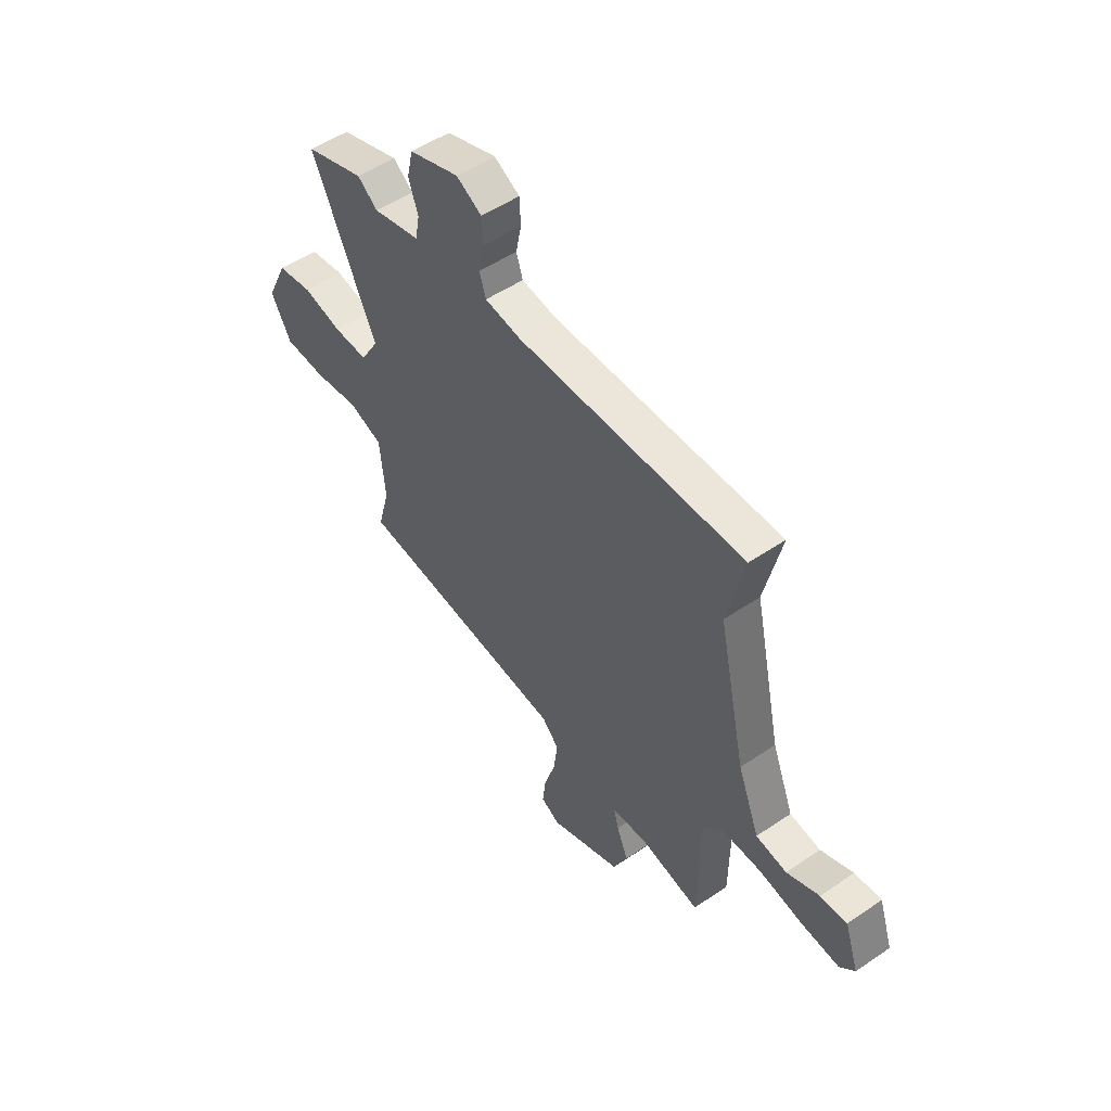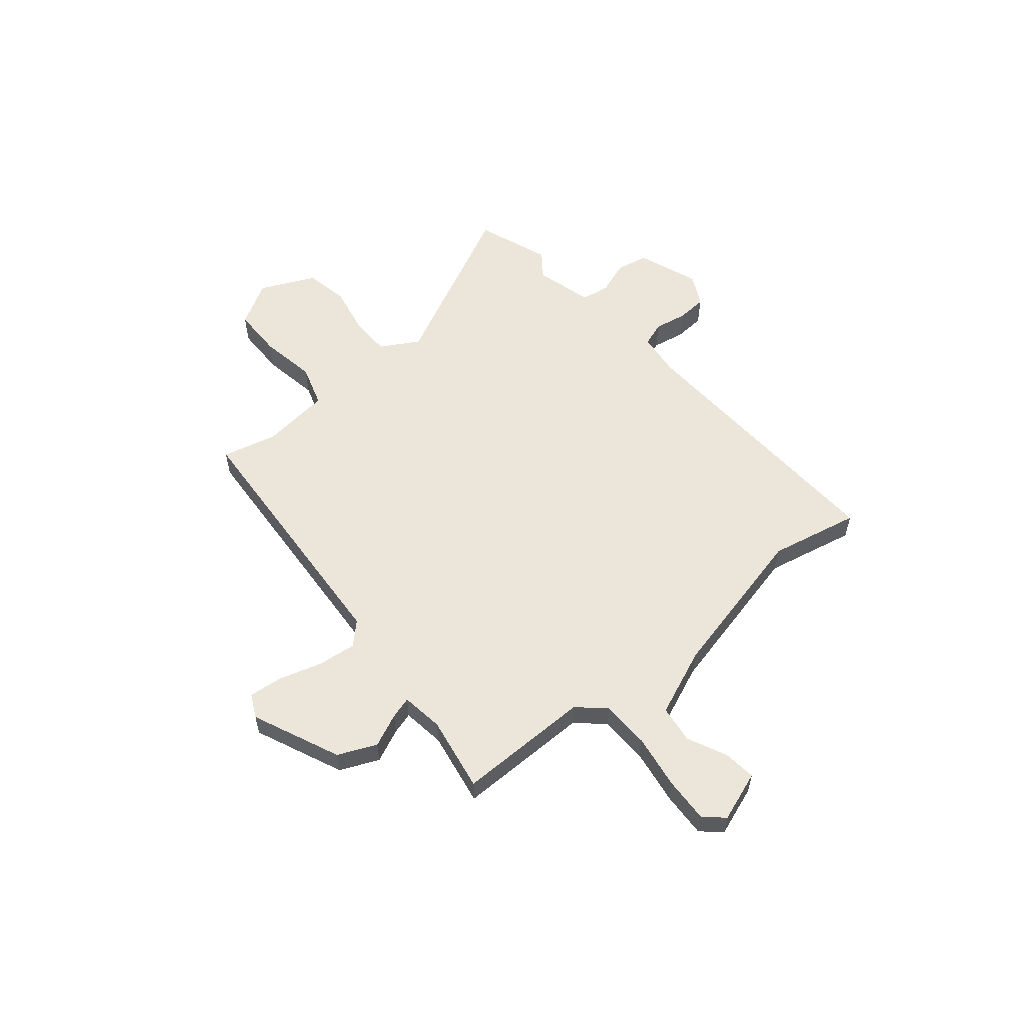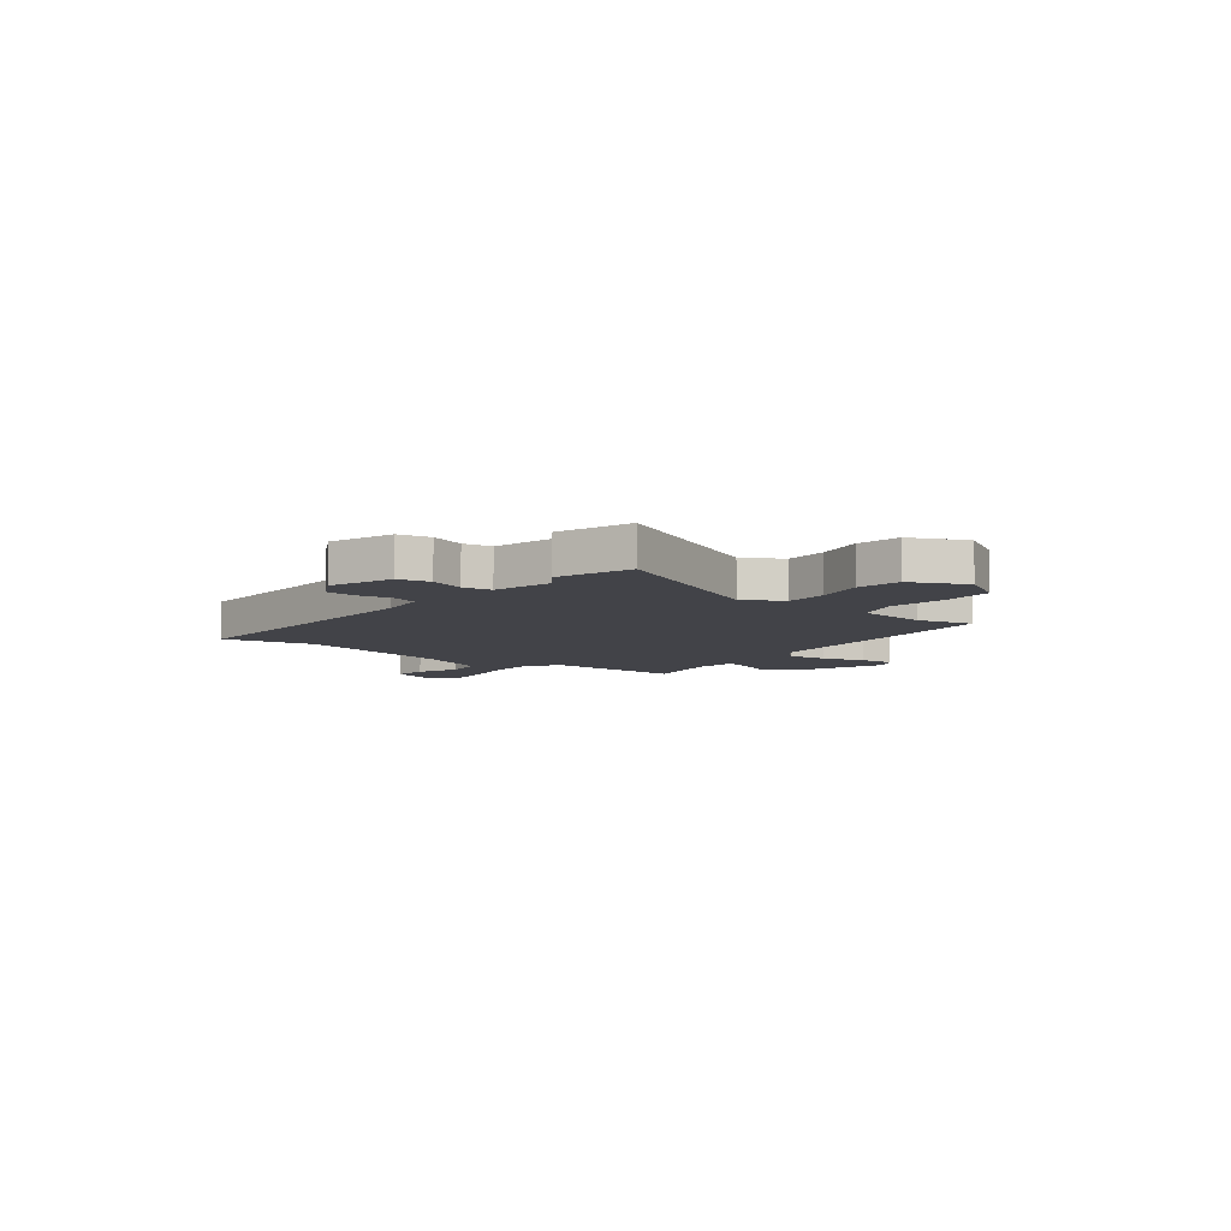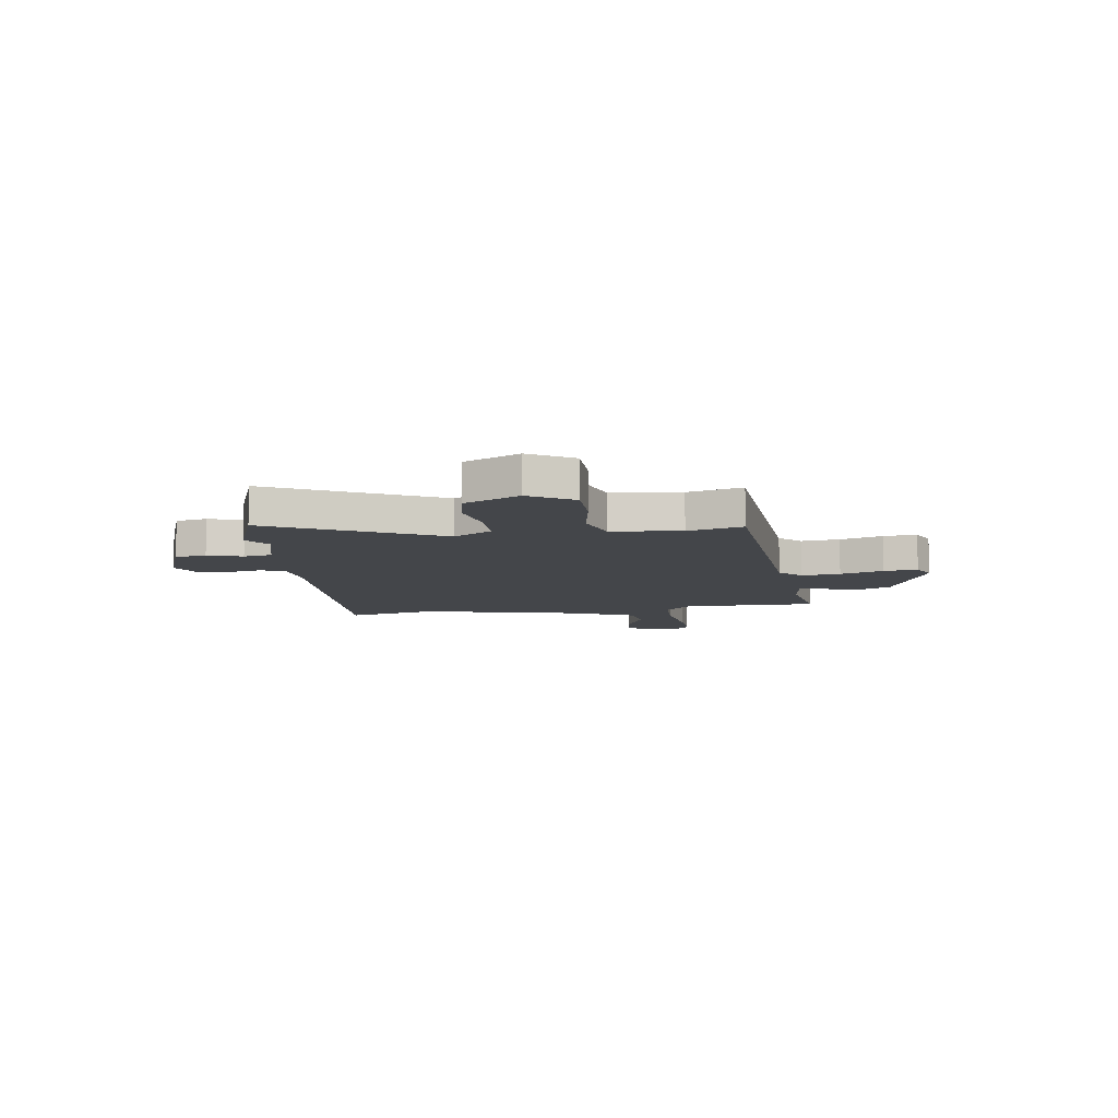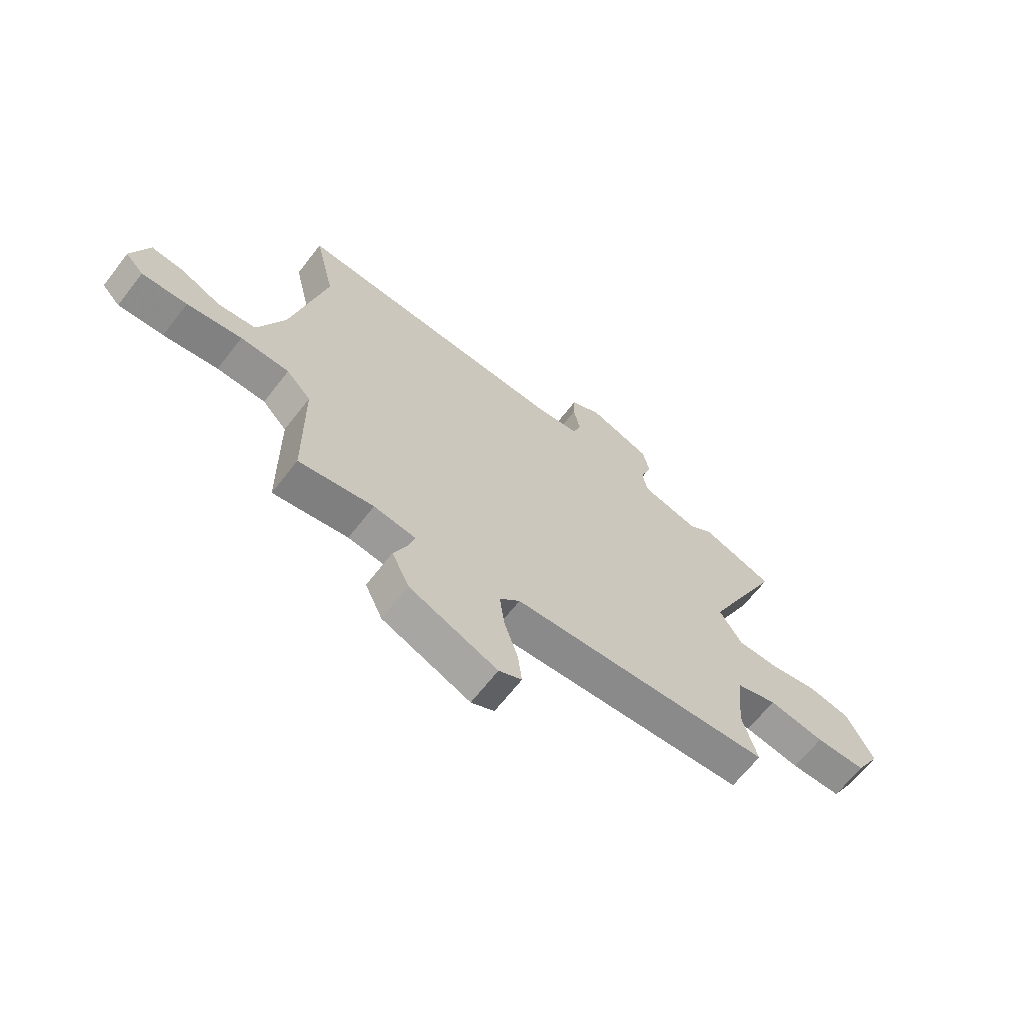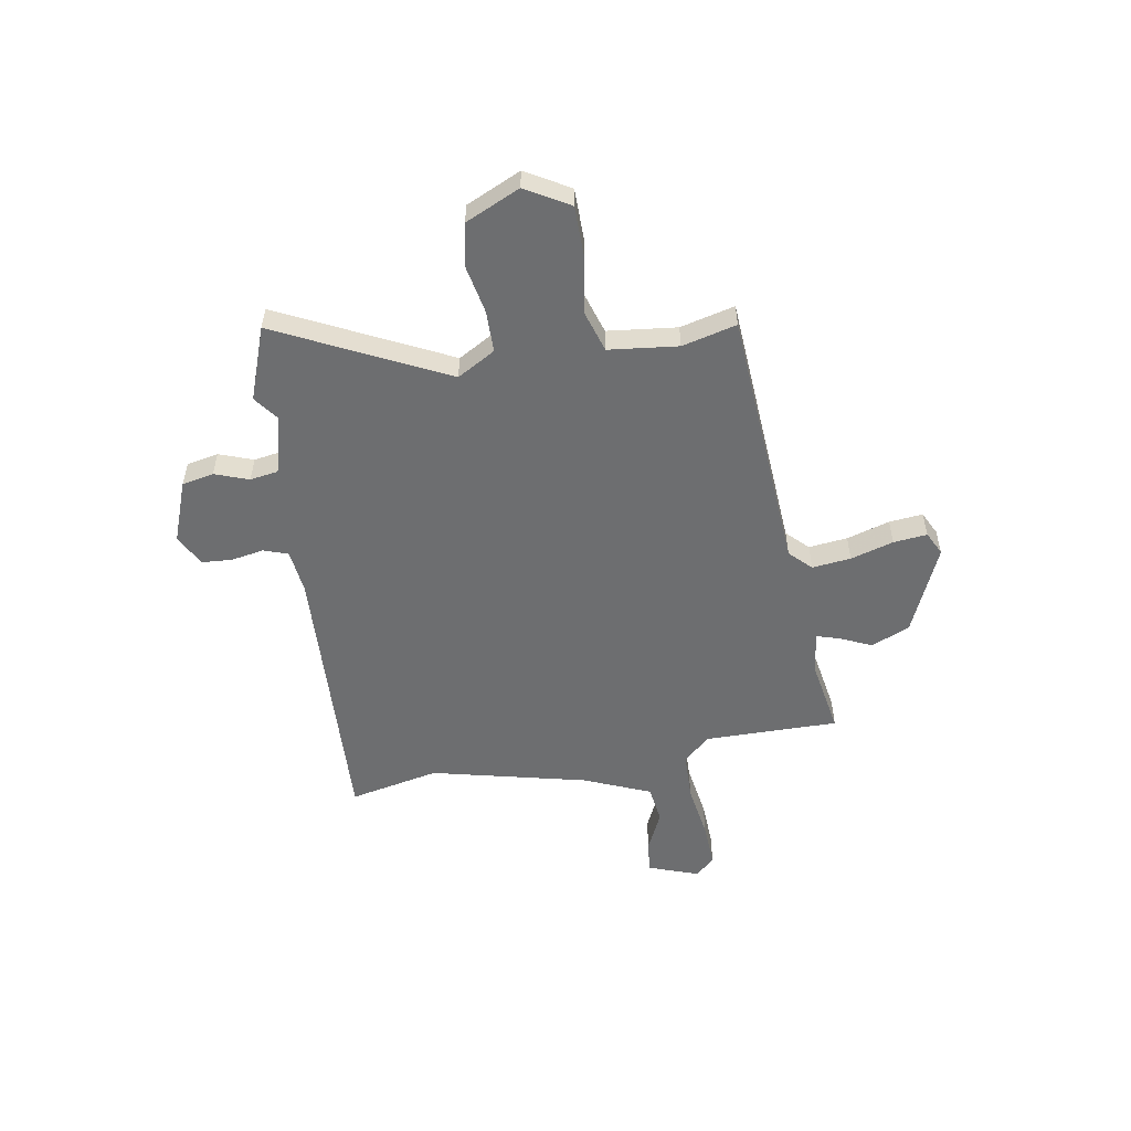
<metadata>
{"format":"obj","ext":"obj","renderer":"f3d","projection":"perspective","resolution":1024,"background":"white","views":[{"elev":51.8,"azim":-126.3,"up":"+Z"},{"elev":56.8,"azim":-130.8,"up":"+Y"},{"elev":-7.6,"azim":51.5,"up":"+Y"},{"elev":-9.4,"azim":97.3,"up":"+Y"},{"elev":-66.1,"azim":-37.9,"up":"+Z"},{"elev":-54.3,"azim":98.6,"up":"+Y"}]}
</metadata>
<code>
v 0.495 0.07 0.502
v 0.641 0.07 0.452
v 0.484 0.07 0.115
v 0.529 0.07 0.04
v 0.612 0.07 0.041
v 0.708 0.07 0.062
v 0.794 0.07 0.047
v 0.846 0.07 -0.061
v 0.797 0.07 -0.149
v 0.696 0.07 -0.152
v 0.584 0.07 -0.135
v 0.501 0.07 -0.163
v 0.488 0.07 -0.301
v 0.517 0.07 -0.409
v -0.007 0.07 -0.454
v -0.048 0.07 -0.497
v -0.038 0.07 -0.574
v -0.011 0.07 -0.659
v -0.003 0.07 -0.726
v -0.049 0.07 -0.75
v -0.225 0.07 -0.677
v -0.26 0.07 -0.601
v -0.232 0.07 -0.535
v -0.22 0.07 -0.491
v -0.304 0.07 -0.481
v -0.453 0.07 -0.51
v -0.456 0.07 -0.244
v -0.505 0.07 -0.192
v -0.602 0.07 -0.191
v -0.711 0.07 -0.21
v -0.801 0.07 -0.216
v -0.837 0.07 -0.178
v -0.803 0.07 -0.077
v -0.738 0.07 -0.083
v -0.659 0.07 -0.118
v -0.584 0.07 -0.107
v -0.531 0.07 0.027
v -0.463 0.07 0.339
v -0.504 0.07 0.517
v 0.05 0.07 0.503
v 0.138 0.07 0.515
v 0.154 0.07 0.564
v 0.141 0.07 0.629
v 0.144 0.07 0.689
v 0.206 0.07 0.723
v 0.329 0.07 0.68
v 0.343 0.07 0.617
v 0.32 0.07 0.549
v 0.33 0.07 0.493
v 0.446 0.07 0.464
v 0.495 0 0.502
v 0.641 0 0.452
v 0.484 0 0.115
v 0.529 0 0.04
v 0.612 0 0.041
v 0.708 0 0.062
v 0.794 0 0.047
v 0.846 0 -0.061
v 0.797 0 -0.149
v 0.696 0 -0.152
v 0.584 0 -0.135
v 0.501 0 -0.163
v 0.488 0 -0.301
v 0.517 0 -0.409
v -0.007 0 -0.454
v -0.048 0 -0.497
v -0.038 0 -0.574
v -0.011 0 -0.659
v -0.003 0 -0.726
v -0.049 0 -0.75
v -0.225 0 -0.677
v -0.26 0 -0.601
v -0.232 0 -0.535
v -0.22 0 -0.491
v -0.304 0 -0.481
v -0.453 0 -0.51
v -0.456 0 -0.244
v -0.505 0 -0.192
v -0.602 0 -0.191
v -0.711 0 -0.21
v -0.801 0 -0.216
v -0.837 0 -0.178
v -0.803 0 -0.077
v -0.738 0 -0.083
v -0.659 0 -0.118
v -0.584 0 -0.107
v -0.531 0 0.027
v -0.463 0 0.339
v -0.504 0 0.517
v 0.05 0 0.503
v 0.138 0 0.515
v 0.154 0 0.564
v 0.141 0 0.629
v 0.144 0 0.689
v 0.206 0 0.723
v 0.329 0 0.68
v 0.343 0 0.617
v 0.32 0 0.549
v 0.33 0 0.493
v 0.446 0 0.464
f 45 46 47 48
f 45 48 49
f 42 43 44 45
f 41 42 45 49
f 40 41 49 50
f 38 39 40 50
f 32 33 34 35
f 32 35 36
f 29 30 31 32
f 28 29 32 36
f 27 28 36 37
f 25 26 27
f 24 25 27 37
f 20 21 22 23
f 20 23 24
f 17 18 19 20
f 16 17 20 24
f 15 16 24 37
f 13 14 15 37
f 8 9 10 11
f 6 7 8 11
f 5 6 11 12
f 4 5 12
f 3 4 12
f 50 1 2 3
f 13 37 38 50
f 3 12 13 50
f 98 97 96 95
f 99 98 95
f 95 94 93 92
f 99 95 92 91
f 100 99 91 90
f 100 90 89 88
f 85 84 83 82
f 86 85 82
f 82 81 80 79
f 86 82 79 78
f 87 86 78 77
f 77 76 75
f 87 77 75 74
f 73 72 71 70
f 74 73 70
f 70 69 68 67
f 74 70 67 66
f 87 74 66 65
f 87 65 64 63
f 61 60 59 58
f 61 58 57 56
f 62 61 56 55
f 62 55 54
f 62 54 53
f 53 52 51 100
f 100 88 87 63
f 100 63 62 53
f 1 51 52 2
f 2 52 53 3
f 3 53 54 4
f 4 54 55 5
f 5 55 56 6
f 6 56 57 7
f 7 57 58 8
f 8 58 59 9
f 9 59 60 10
f 10 60 61 11
f 11 61 62 12
f 12 62 63 13
f 13 63 64 14
f 14 64 65 15
f 15 65 66 16
f 16 66 67 17
f 17 67 68 18
f 18 68 69 19
f 19 69 70 20
f 20 70 71 21
f 21 71 72 22
f 22 72 73 23
f 23 73 74 24
f 24 74 75 25
f 25 75 76 26
f 26 76 77 27
f 27 77 78 28
f 28 78 79 29
f 29 79 80 30
f 30 80 81 31
f 31 81 82 32
f 32 82 83 33
f 33 83 84 34
f 34 84 85 35
f 35 85 86 36
f 36 86 87 37
f 37 87 88 38
f 38 88 89 39
f 39 89 90 40
f 40 90 91 41
f 41 91 92 42
f 42 92 93 43
f 43 93 94 44
f 44 94 95 45
f 45 95 96 46
f 46 96 97 47
f 47 97 98 48
f 48 98 99 49
f 49 99 100 50
f 50 100 51 1

</code>
